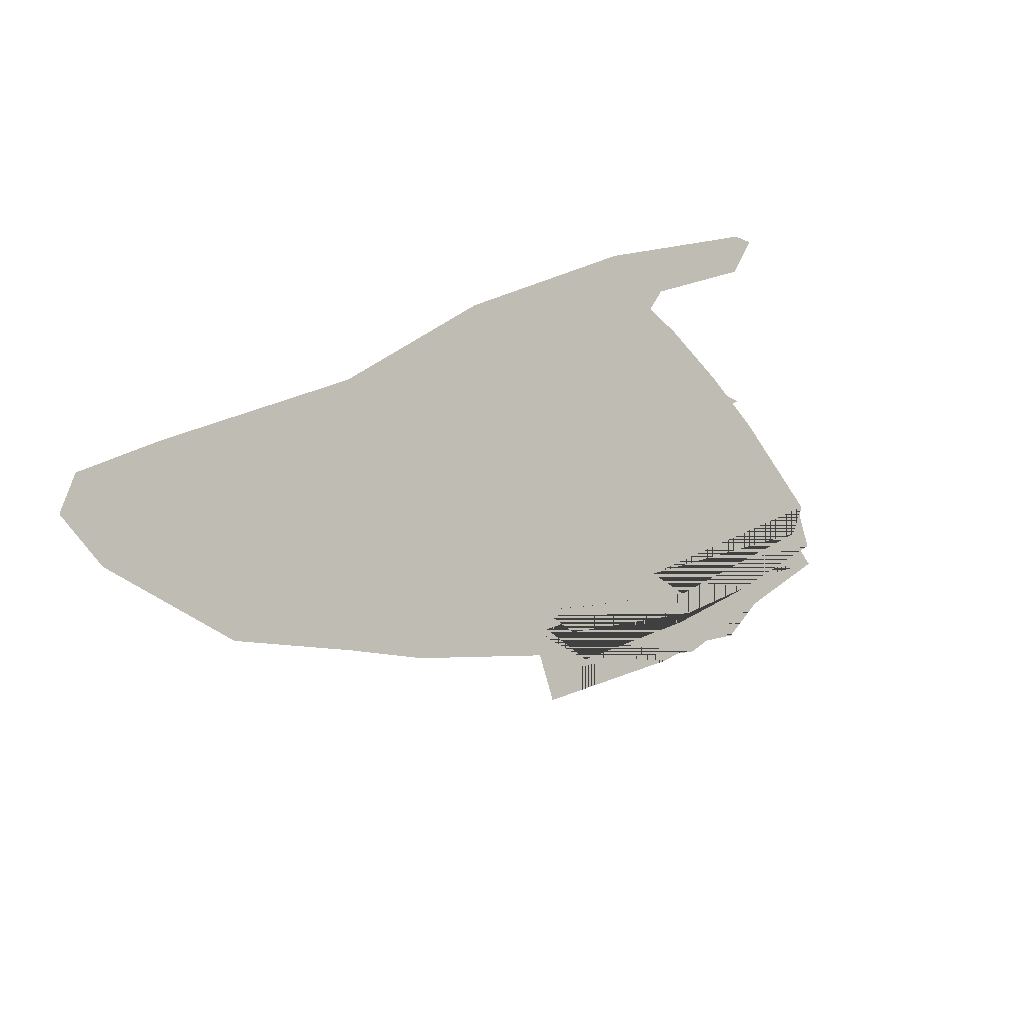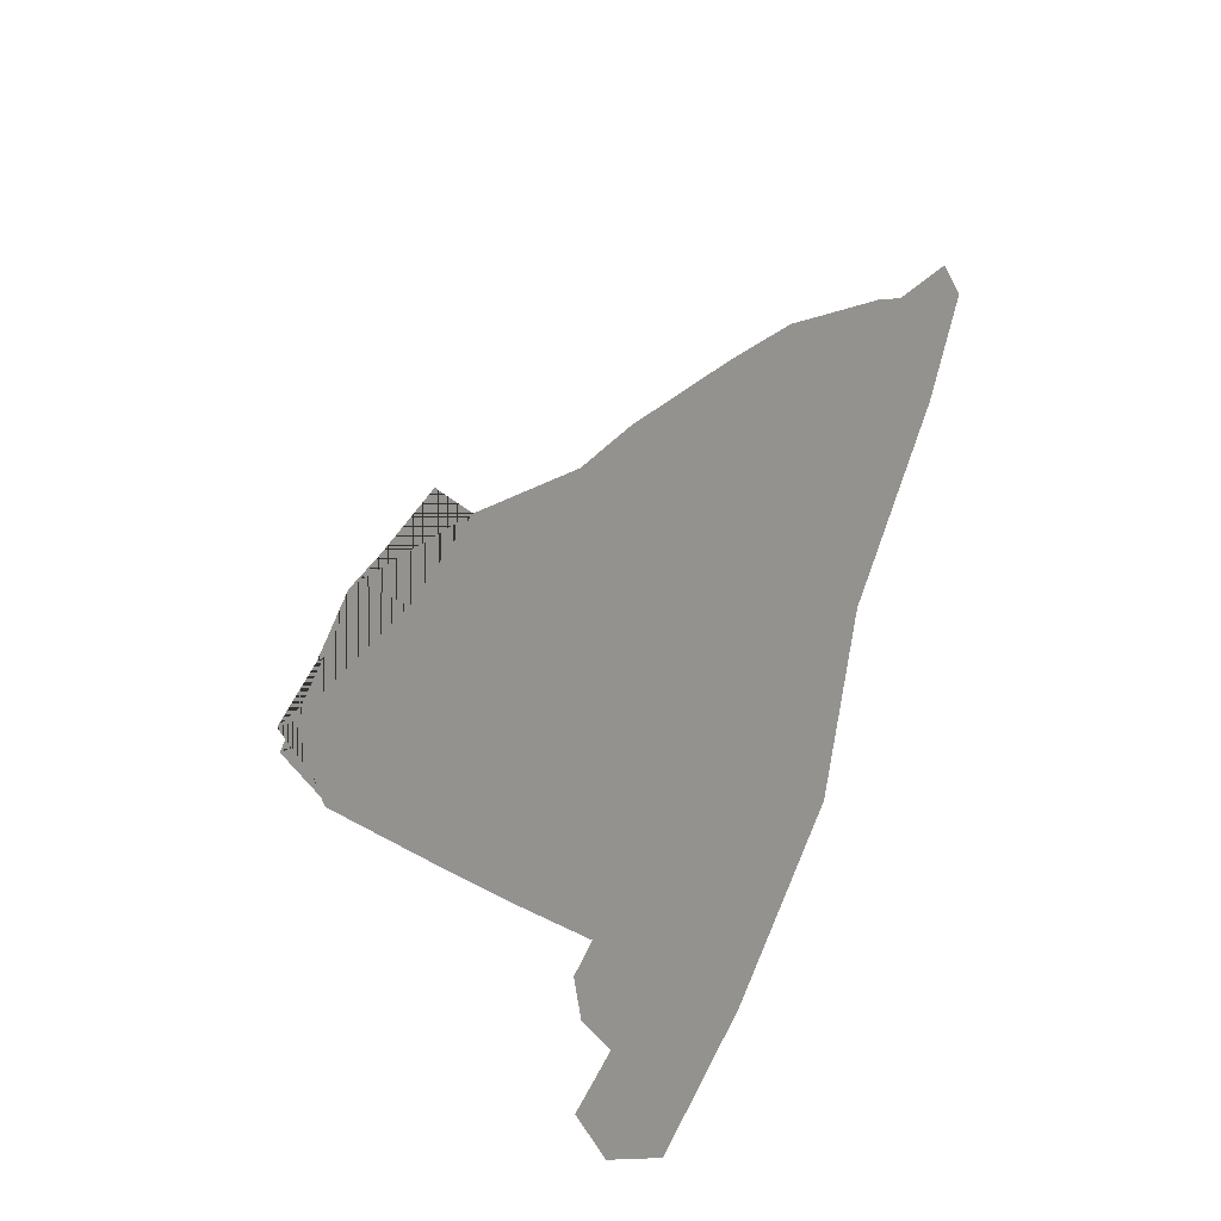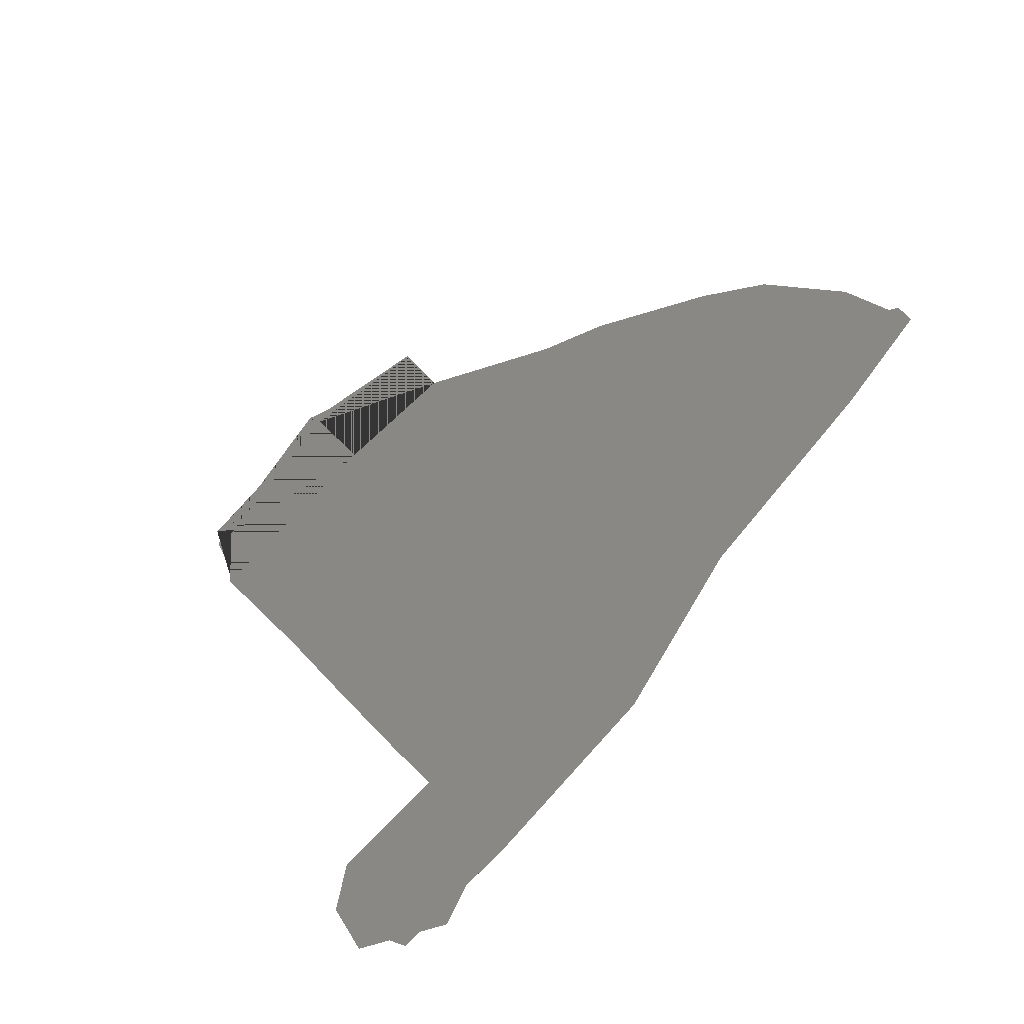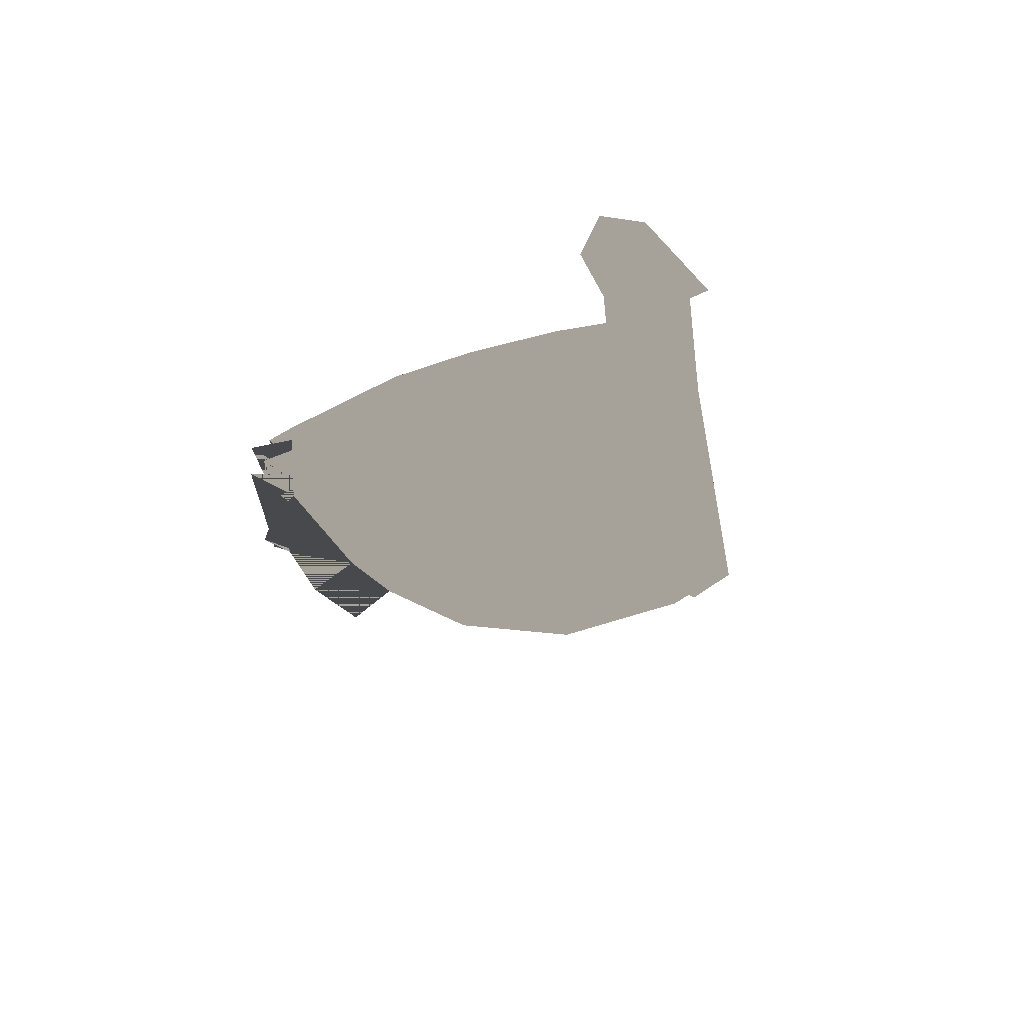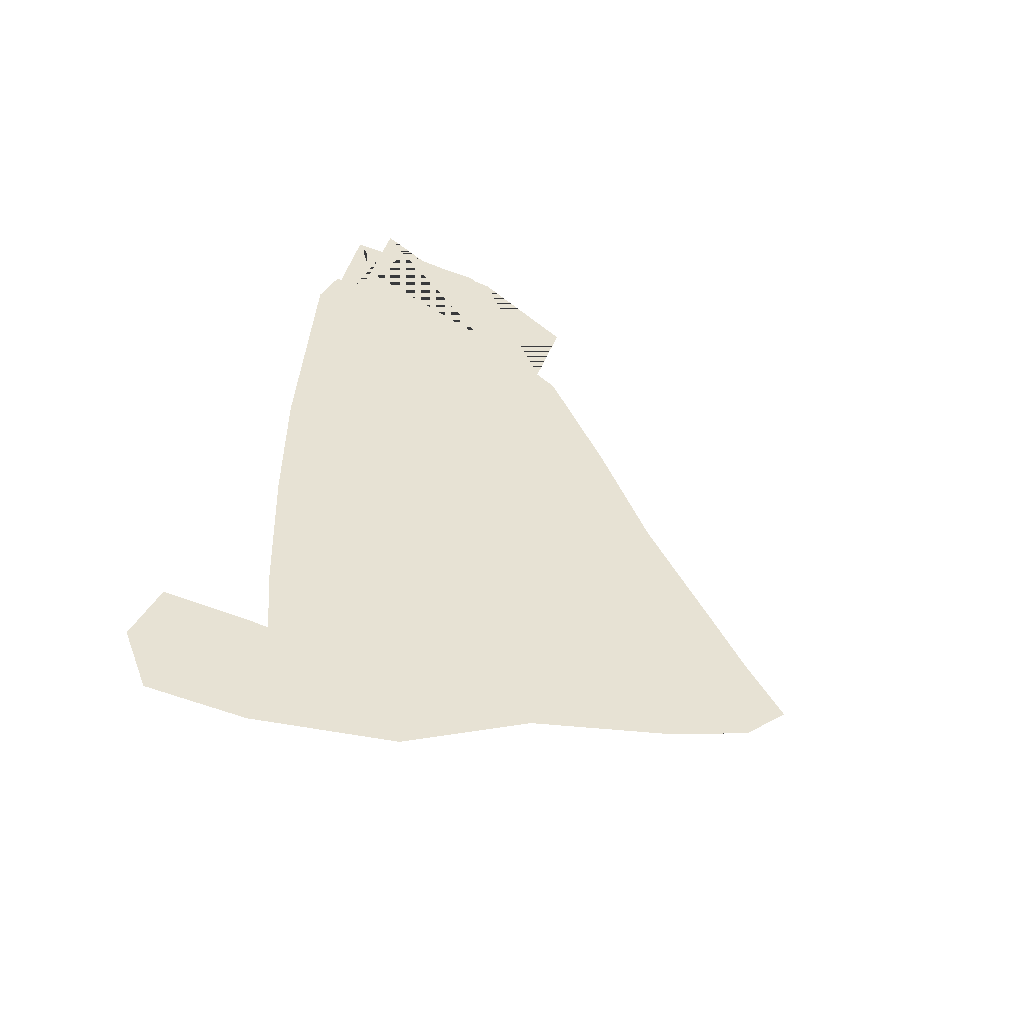
<metadata>
{"format":"obj","ext":"obj","renderer":"f3d","projection":"perspective","resolution":1024,"background":"white","views":[{"elev":37.9,"azim":-31.2,"up":"+Y"},{"elev":56.7,"azim":113.0,"up":"+Y"},{"elev":78.7,"azim":132.4,"up":"+Y"},{"elev":-17.5,"azim":100.5,"up":"+Y"},{"elev":-13.8,"azim":121.8,"up":"+Z"}]}
</metadata>
<code>
v 0.1713 0.04171 -0.1002
v 0.1935 0.04237 -0.1302
v 0.206 0.06021 -0.07118
v 0.2326 0.06096 -0.1052
v -0.02596 0.0007097 0.08509
v -0.02996 -0.03526 0.07934
v 0.03664 0.0019 0.08958
v 0.03327 -0.03538 0.08509
v 0.1385 0.007638 0.08991
v 0.1368 -0.02872 0.08784
v 0.1368 -0.02872 0.08784
v 0.03327 -0.03538 0.08509
v 0.03246 -0.04312 0.0735
v -0.02996 -0.03526 0.07934
v -0.04482 -0.05428 0.03758
v -0.09151 -0.02671 0.05573
v -0.02596 0.0007097 0.08509
v -0.1801 0.003471 -0.1014
v -0.1716 -0.01386 -0.07586
v -0.2326 0.02812 -0.09641
v -0.1652 -0.02036 -0.05653
v -0.2246 0.01497 -0.05707
v -0.1725 -0.02659 -0.009607
v -0.1998 0.004229 -0.01786
v -0.1738 -0.006979 0.005271
v -0.1055 -0.0419 0.02179
v -0.1221 -0.01926 0.04009
v -0.1159 -0.04529 -0.01344
v -0.1727 0.05537 -0.06474
v -0.05924 0.05434 -0.06359
v -0.1424 0.04954 -0.04215
v -0.08615 0.05016 -0.04274
v -0.08648 0.03736 0.0008881
v 0.03926 0.04919 -0.04606
v 0.03916 0.05307 -0.07361
v -0.05641 0.05985 -0.08911
v 0.145 0.04796 -0.04933
v 0.1426 0.04068 -0.00429
v 0.03895 0.03985 -0.001604
v -0.05225 0.02696 0.03865
v 0.03846 0.0292 0.0372
v -0.02495 0.01153 0.07628
v 0.03744 0.01216 0.08016
v -0.02596 0.0007097 0.08509
v 0.03664 0.0019 0.08958
v 0.1385 0.007638 0.08991
v 0.04768 0.01341 0.07597
v 0.04767 0.02328 0.05196
v 0.14 0.03122 0.03518
v 0.08364 0.0519 -0.07424
v 0.08359 0.04922 -0.05348
v 0.1451 0.04859 -0.05637
v 0.07652 -0.04882 -0.0835
v 0.03021 -0.04617 -0.08557
v 0.0765 -0.05053 -0.06327
v 0.03041 -0.04898 -0.05789
v 0.1406 -0.05297 -0.05474
v 0.1407 -0.05285 -0.06154
v 0.1215 0.0244 0.052
v 0.1212 0.01353 0.07592
v -0.2326 0.02812 -0.09641
v -0.2246 0.01497 -0.05707
v -0.2002 0.03489 -0.06792
v -0.178 0.02732 -0.04581
v -0.1738 -0.006979 0.005271
v -0.1352 0.02171 -0.01691
v -0.1221 -0.01926 0.04009
v -0.08045 0.01264 0.02061
v -0.09151 -0.02671 0.05573
v -0.02495 0.01153 0.07628
v -0.05225 0.02696 0.03865
v -0.08648 0.03736 0.0008881
v -0.1424 0.04954 -0.04215
v -0.1727 0.05537 -0.06474
v -0.2218 0.05767 -0.0882
v -0.06703 -0.02901 -0.1052
v -0.06684 -0.03201 -0.07898
v -0.09612 -0.03767 -0.05864
v -0.1716 -0.01386 -0.07586
v -0.1652 -0.02036 -0.05653
v -0.1159 -0.04529 -0.01344
v 0.0308 -0.05303 -0.01249
v -0.04482 -0.05428 0.03758
v 0.03137 -0.04942 0.02773
v 0.03246 -0.04312 0.0735
v 0.0421 -0.04611 0.04609
v 0.04199 -0.04236 0.0707
v 0.1368 -0.02872 0.08784
v 0.1188 -0.03411 0.07083
v 0.1188 -0.04201 0.04617
v 0.1365 -0.04587 0.03083
v 0.1385 -0.05069 -0.009317
v 0.2226 -0.04759 -0.07746
v 0.1729 -0.03791 -0.08362
v 0.1723 -0.04411 -0.1204
v 0.2226 -0.04759 -0.07746
v 0.2226 -0.05709 -0.1196
v 0.1723 -0.04411 -0.1204
v 0.2326 -0.05949 -0.09655
v 0.2226 -0.04759 -0.07746
v 0.2226 -0.05709 -0.1196
v 0.2326 0.06096 -0.1052
v 0.2258 0.06955 -0.08328
v 0.206 0.06021 -0.07118
v -0.06684 -0.03201 -0.07898
v -0.1716 -0.01386 -0.07586
v -0.06703 -0.02901 -0.1052
v -0.1801 0.003471 -0.1014
v 0.1188 -0.04201 0.04617
v 0.1188 -0.03411 0.07083
v 0.0421 -0.04611 0.04609
v 0.04199 -0.04236 0.0707
v 0.1451 0.04859 -0.05637
v 0.1455 0.05028 -0.07512
v 0.08359 0.04922 -0.05348
v 0.08364 0.0519 -0.07424
v -0.2218 0.05767 -0.0882
v -0.1727 0.05537 -0.06474
v -0.1728 0.06138 -0.08702
v -0.05924 0.05434 -0.06359
v -0.05641 0.05985 -0.08911
v 0.04768 0.01341 0.07597
v 0.04767 0.02328 0.05196
v 0.1212 0.01353 0.07592
v 0.1215 0.0244 0.052
v 0.07652 -0.04882 -0.0835
v 0.0765 -0.05053 -0.06327
v 0.1411 -0.05251 -0.0806
v 0.1407 -0.05285 -0.06154
v 0.1463 0.06669 -0.1172
v 0.1935 0.04237 -0.1302
v 0.1454 0.05177 -0.096
v 0.1713 0.04171 -0.1002
v 0.1455 0.05028 -0.07512
v 0.1407 -0.06435 -0.1241
v 0.1723 -0.04411 -0.1204
v 0.1409 -0.05176 -0.1015
v 0.1729 -0.03791 -0.08362
v 0.1411 -0.05251 -0.0806
v 0.1409 -0.05176 -0.1015
v 0.1407 -0.06435 -0.1241
v 0.1454 0.05177 -0.096
v 0.1463 0.06669 -0.1172
v -0.05641 0.05985 -0.08911
v 0.03916 0.05307 -0.07361
v 0.04008 0.06186 -0.073
v 0.08364 0.0519 -0.07424
v 0.1455 0.05028 -0.07512
v 0.1464 0.0643 -0.07425
v 0.1713 0.04171 -0.1002
v 0.206 0.06021 -0.07118
v 0.2326 0.06096 -0.1052
v 0.2258 0.06955 -0.08328
v 0.1463 0.06669 -0.1172
v 0.1468 0.07662 -0.09488
v 0.0402 0.06788 -0.1102
v 0.04103 0.07446 -0.08903
v -0.05641 0.05985 -0.08911
v 0.1464 0.0643 -0.07425
v 0.206 0.06021 -0.07118
v 0.2226 -0.05709 -0.1196
v 0.1407 -0.06435 -0.1241
v 0.2326 -0.05949 -0.09655
v 0.1403 -0.07662 -0.103
v 0.2226 -0.04759 -0.07746
v 0.1408 -0.06657 -0.08121
v 0.1729 -0.03791 -0.08362
v 0.1411 -0.05251 -0.0806
v 0.02956 -0.05487 -0.08706
v 0.07652 -0.04882 -0.0835
v 0.03021 -0.04617 -0.08557
v -0.06703 -0.02901 -0.1052
v -0.05641 0.05985 -0.08911
v -0.06703 -0.02901 -0.1052
v 0.0402 0.06788 -0.1102
v 0.02941 -0.05184 -0.1246
v 0.1407 -0.06435 -0.1241
v 0.1463 0.06669 -0.1172
v 0.02862 -0.06328 -0.1056
v -0.06703 -0.02901 -0.1052
v 0.02941 -0.05184 -0.1246
v 0.1454 0.05177 -0.096
v 0.1455 0.05028 -0.07512
v 0.1409 -0.05176 -0.1015
v 0.1451 0.04859 -0.05637
v 0.145 0.04796 -0.04933
v 0.1411 -0.05251 -0.0806
v 0.1407 -0.05285 -0.06154
v 0.1406 -0.05297 -0.05474
v 0.1385 -0.05069 -0.009317
v 0.1426 0.04068 -0.00429
v 0.14 0.03122 0.03518
v 0.1365 -0.04587 0.03083
v 0.1385 0.007638 0.08991
v 0.1368 -0.02872 0.08784
v 0.2226 -0.05709 -0.1196
v 0.1723 -0.04411 -0.1204
v 0.1407 -0.06435 -0.1241
v -0.2218 0.05767 -0.0882
v -0.1728 0.06138 -0.08702
v -0.1801 0.003471 -0.1014
v 0.1463 0.06669 -0.1172
v 0.1935 0.04237 -0.1302
v 0.2326 0.06096 -0.1052
v -0.1801 0.003471 -0.1014
v -0.1728 0.06138 -0.08702
v -0.05641 0.05985 -0.08911
v -0.06703 -0.02901 -0.1052
v -0.05641 0.05985 -0.08911
v -0.1801 0.003471 -0.1014
v -0.1801 0.003471 -0.1014
v -0.2326 0.02812 -0.09641
v -0.2218 0.05767 -0.0882
v -0.02385 0.01488 0.1041
v -0.02596 0.0007097 0.08509
v 0.03665 0.007206 0.1168
v 0.03664 0.0019 0.08958
v 0.1181 0.009172 0.1083
v 0.1385 0.007638 0.08991
v -0.03155 -0.02822 0.1021
v -0.02948 -0.02901 0.08174
v 0.0652 -0.02902 0.126
v 0.03444 -0.02888 0.08591
v 0.1195 -0.0222 0.1003
v 0.08528 -0.03011 0.08712
v 0.1366 -0.0251 0.08892
v -0.02385 0.01488 0.1041
v -0.02596 0.0007097 0.08509
v 0.03665 0.007206 0.1168
v 0.03664 0.0019 0.08958
v 0.1181 0.009172 0.1083
v 0.1385 0.007638 0.08991
v -0.03155 -0.02822 0.1021
v -0.02948 -0.02901 0.08174
v 0.0652 -0.02902 0.126
v 0.03444 -0.02888 0.08591
v 0.1195 -0.0222 0.1003
v 0.08528 -0.03011 0.08712
v 0.1366 -0.0251 0.08892
v 0.1386 -0.004533 0.08863
v 0.08645 -0.01349 0.08765
v 0.1194 -0.002519 0.1104
v 0.03489 -0.01256 0.08747
v 0.07753 -0.01204 0.1133
v 0.03621 -0.01328 0.1168
v -0.02769 -0.0147 0.0826
v -0.02252 -0.01544 0.1131
v 0.1386 -0.004533 0.08863
v 0.08645 -0.01349 0.08765
v 0.1194 -0.002519 0.1104
v 0.03489 -0.01256 0.08747
v 0.07753 -0.01204 0.1133
v 0.03621 -0.01328 0.1168
v -0.02769 -0.0147 0.0826
v -0.02252 -0.01544 0.1131
v -0.02002 -0.02059 0.1079
v -0.02833 -0.02041 0.08137
v 0.03542 -0.02405 0.1302
v 0.034 -0.02238 0.08596
v 0.08119 -0.01689 0.1226
v 0.1268 -0.01188 0.1146
v 0.08594 -0.02107 0.08666
v 0.138 -0.01829 0.08753
v -0.02002 -0.02059 0.1079
v -0.02833 -0.02041 0.08137
v 0.03542 -0.02405 0.1302
v 0.034 -0.02238 0.08596
v 0.08119 -0.01689 0.1226
v 0.1268 -0.01188 0.1146
v 0.08594 -0.02107 0.08666
v 0.138 -0.01829 0.08753
v -0.02733 0.001884 0.1074
v -0.02654 -0.004395 0.08393
v 0.03726 -0.002208 0.1228
v 0.03583 -0.002192 0.0884
v 0.07894 -0.004746 0.119
v 0.1226 0.003866 0.1162
v 0.08717 -0.003085 0.08824
v 0.1389 0.0009763 0.08862
v -0.02733 0.001884 0.1074
v -0.02654 -0.004395 0.08393
v 0.03726 -0.002208 0.1228
v 0.03583 -0.002192 0.0884
v 0.07894 -0.004746 0.119
v 0.1226 0.003866 0.1162
v 0.08717 -0.003085 0.08824
v 0.1389 0.0009763 0.08862
v 0.1368 -0.02872 0.08784
v 0.1193 -0.03112 0.1027
v 0.03327 -0.03538 0.08509
v 0.07816 -0.04141 0.1068
v 0.03721 -0.05089 0.105
v -0.02996 -0.03526 0.07934
v -0.03513 -0.049 0.1009
v 0.1368 -0.02872 0.08784
v 0.03327 -0.03538 0.08509
v 0.1193 -0.03112 0.1027
v 0.07816 -0.04141 0.1068
v 0.03721 -0.05089 0.105
v -0.02996 -0.03526 0.07934
v -0.03513 -0.049 0.1009
f 1 2 3
f 2 4 3
f 5 6 7
f 6 8 7
f 7 8 9
f 8 10 9
f 11 12 13
f 12 14 13
f 13 14 15
f 15 14 16
f 14 17 16
f 18 19 20
f 19 21 20
f 20 21 22
f 21 23 22
f 22 23 24
f 24 23 25
f 23 26 25
f 25 26 27
f 27 26 16
f 16 26 15
f 15 26 28
f 26 23 28
f 28 23 21
f 29 31 30
f 30 31 32
f 31 33 32
f 33 34 32
f 32 34 30
f 34 35 30
f 30 35 36
f 37 34 38
f 38 34 39
f 34 33 39
f 33 40 39
f 39 40 41
f 40 42 41
f 41 42 43
f 42 44 43
f 44 45 43
f 45 46 43
f 46 47 43
f 47 48 43
f 43 48 41
f 48 49 41
f 41 49 39
f 49 38 39
f 50 35 51
f 35 34 51
f 34 37 51
f 51 37 52
f 53 55 54
f 54 55 56
f 56 55 57
f 55 58 57
f 48 59 49
f 59 60 49
f 49 60 46
f 60 47 46
f 61 62 63
f 62 24 63
f 63 24 64
f 24 65 64
f 64 65 66
f 65 67 66
f 66 67 68
f 67 69 68
f 69 17 68
f 17 70 68
f 70 71 68
f 71 72 68
f 68 72 66
f 72 73 66
f 66 73 64
f 73 74 64
f 64 74 63
f 74 75 63
f 63 75 20
f 76 54 77
f 54 56 77
f 56 78 77
f 77 78 79
f 79 78 80
f 80 78 81
f 78 56 81
f 56 82 81
f 81 82 83
f 82 84 83
f 83 84 85
f 84 86 85
f 86 87 85
f 85 87 88
f 87 89 88
f 89 90 88
f 88 90 91
f 90 86 91
f 86 84 91
f 84 82 91
f 91 82 92
f 82 56 92
f 92 56 57
f 93 95 94
f 96 97 98
f 99 101 100
f 102 103 104
f 105 106 107
f 106 108 107
f 109 110 111
f 110 112 111
f 113 114 115
f 114 116 115
f 117 118 119
f 118 120 119
f 119 120 121
f 122 124 123
f 123 124 125
f 126 128 127
f 127 128 129
f 130 131 132
f 131 133 132
f 132 133 134
f 135 137 136
f 136 137 138
f 137 139 138
f 140 141 142
f 141 143 142
f 144 145 146
f 145 147 146
f 147 148 146
f 146 148 149
f 148 150 149
f 149 150 151
f 152 154 153
f 153 154 155
f 154 156 155
f 155 156 157
f 156 158 157
f 158 146 157
f 146 159 157
f 157 159 155
f 159 160 155
f 155 160 153
f 161 163 162
f 162 163 164
f 163 165 164
f 164 165 166
f 165 167 166
f 167 168 166
f 166 168 169
f 168 170 169
f 170 171 169
f 169 171 172
f 173 175 174
f 174 175 176
f 176 175 177
f 175 178 177
f 164 166 179
f 166 169 179
f 169 180 179
f 180 181 179
f 179 181 164
f 181 162 164
f 182 183 184
f 183 185 184
f 185 186 184
f 184 186 187
f 187 186 188
f 188 186 189
f 189 186 190
f 186 191 190
f 191 192 190
f 190 192 193
f 192 194 193
f 193 194 195
f 196 198 197
f 199 200 201
f 202 204 203
f 205 206 207
f 208 210 209
f 211 212 213
f 214 215 216
f 215 217 216
f 216 217 218
f 217 219 218
f 220 221 222
f 221 223 222
f 222 223 224
f 223 225 224
f 224 225 226
f 227 229 228
f 228 229 230
f 229 231 230
f 230 231 232
f 233 235 234
f 234 235 236
f 235 237 236
f 236 237 238
f 237 239 238
f 240 241 242
f 241 243 242
f 242 243 244
f 244 243 245
f 243 246 245
f 245 246 247
f 248 250 249
f 249 250 251
f 250 252 251
f 252 253 251
f 251 253 254
f 253 255 254
f 256 257 258
f 257 259 258
f 258 259 260
f 260 259 261
f 259 262 261
f 261 262 263
f 264 266 265
f 265 266 267
f 266 268 267
f 268 269 267
f 267 269 270
f 269 271 270
f 272 273 274
f 273 275 274
f 274 275 276
f 276 275 277
f 275 278 277
f 277 278 279
f 280 282 281
f 281 282 283
f 282 284 283
f 284 285 283
f 283 285 286
f 285 287 286
f 288 289 290
f 289 291 290
f 291 292 290
f 290 292 293
f 292 294 293
f 295 296 297
f 297 296 298
f 298 296 299
f 296 300 299
f 299 300 301

</code>
